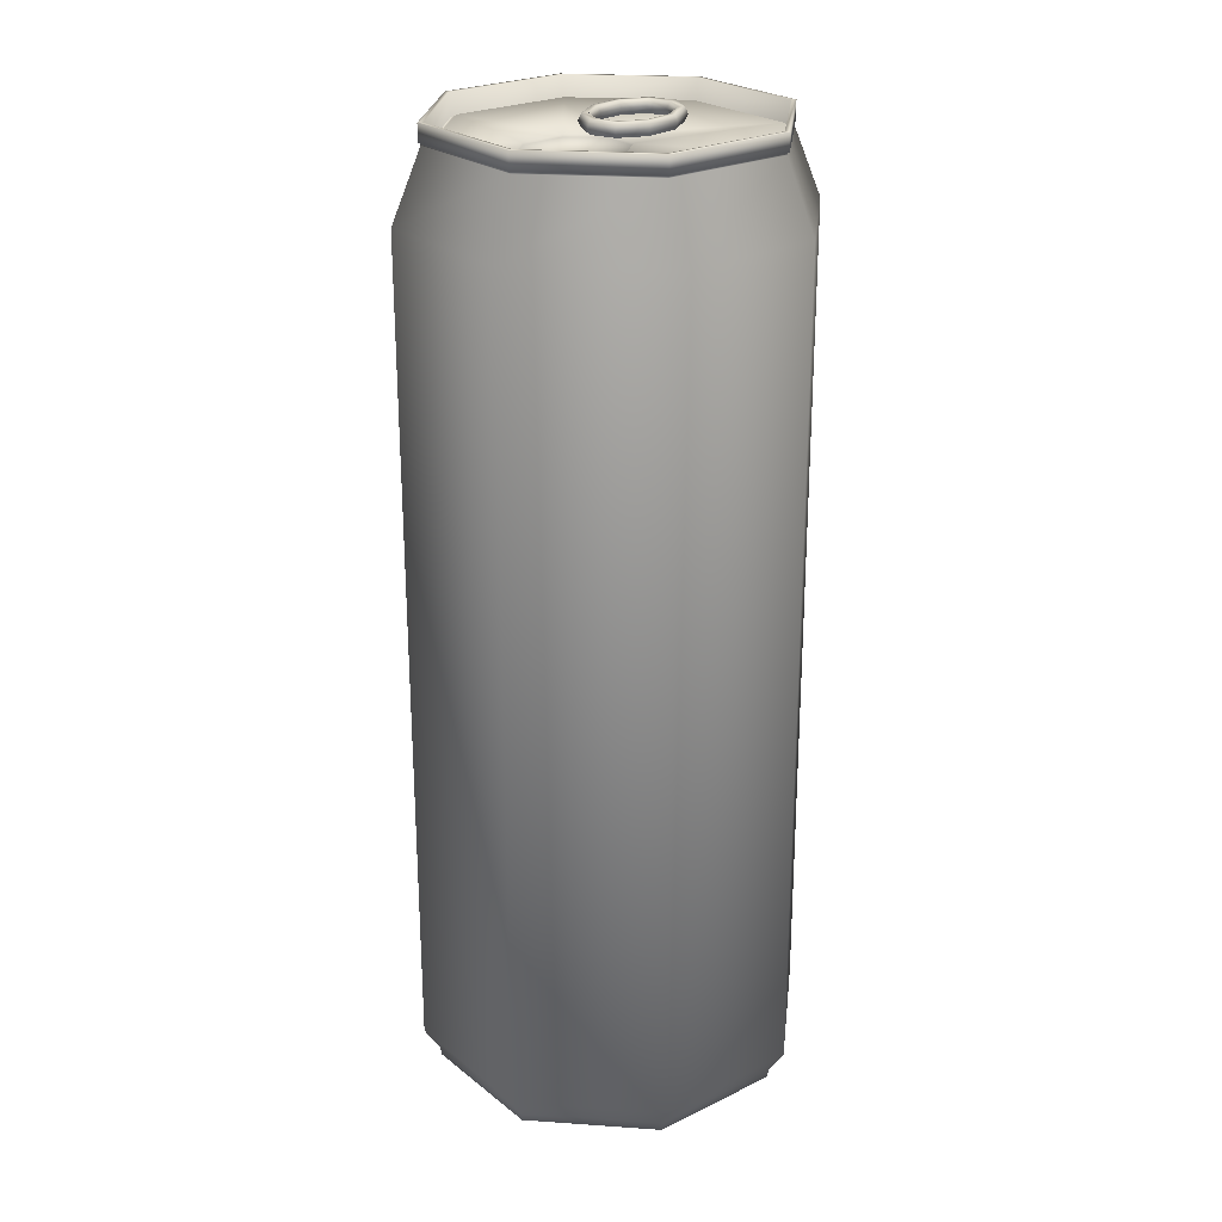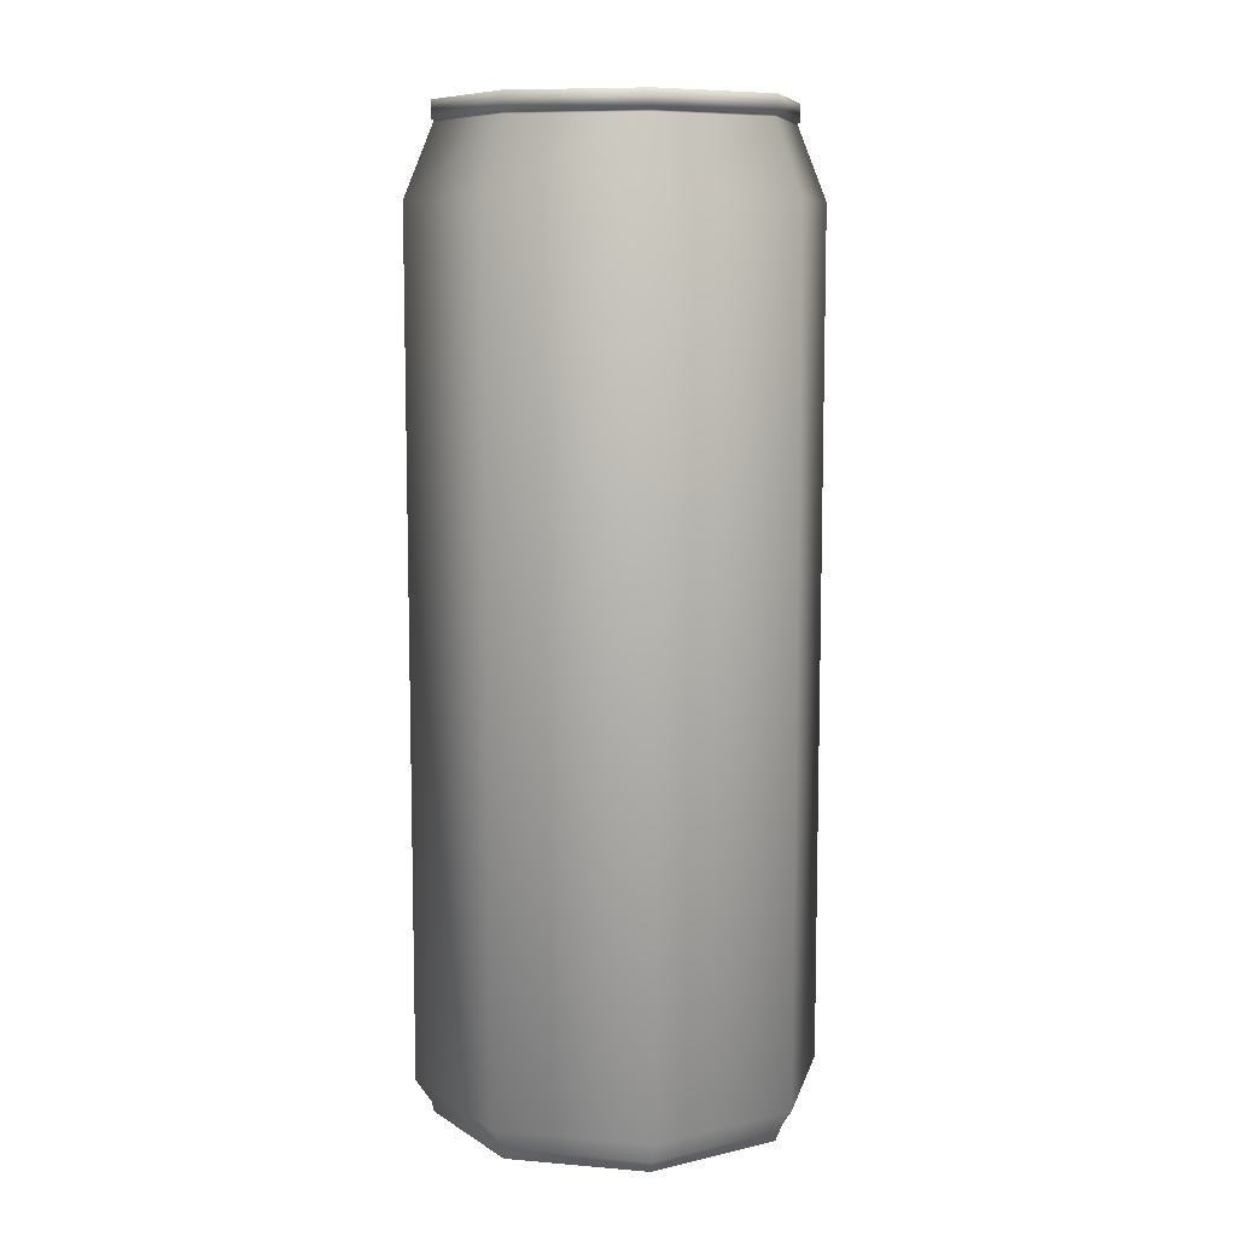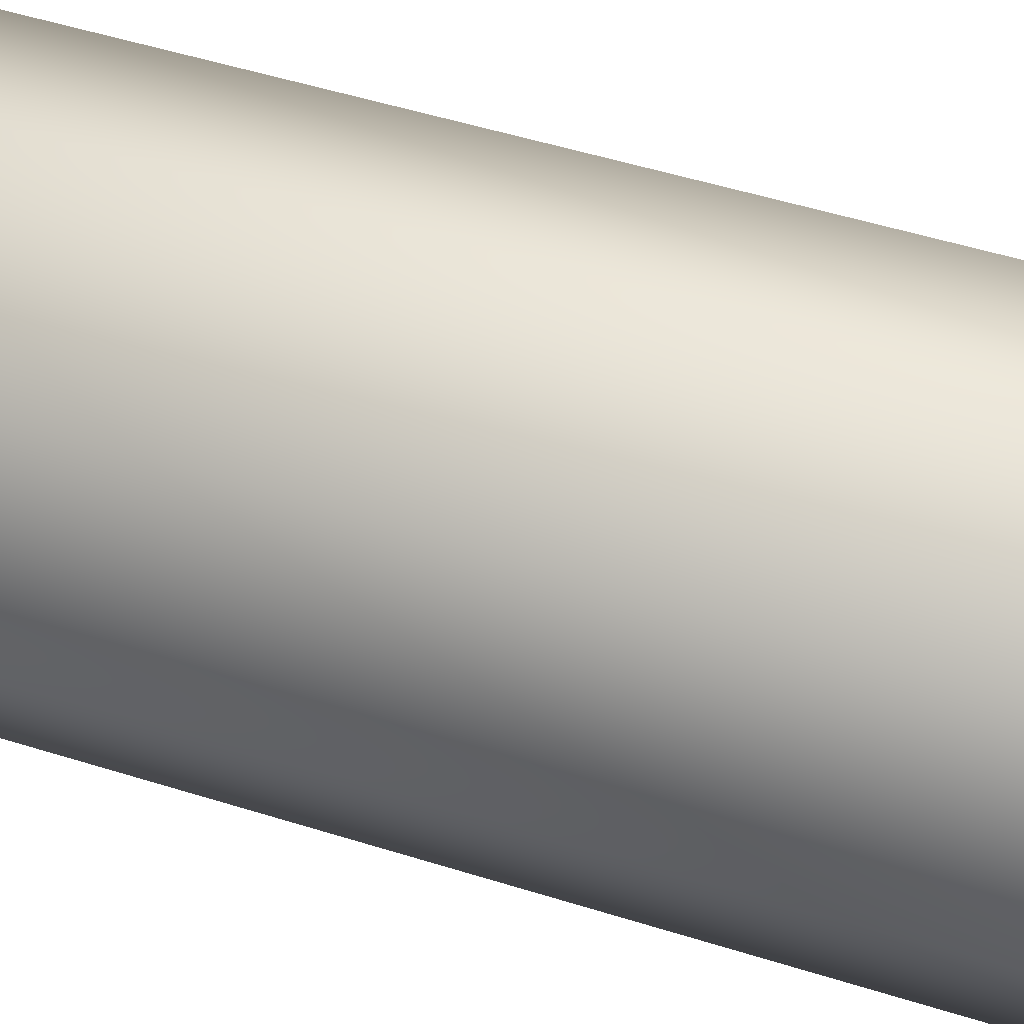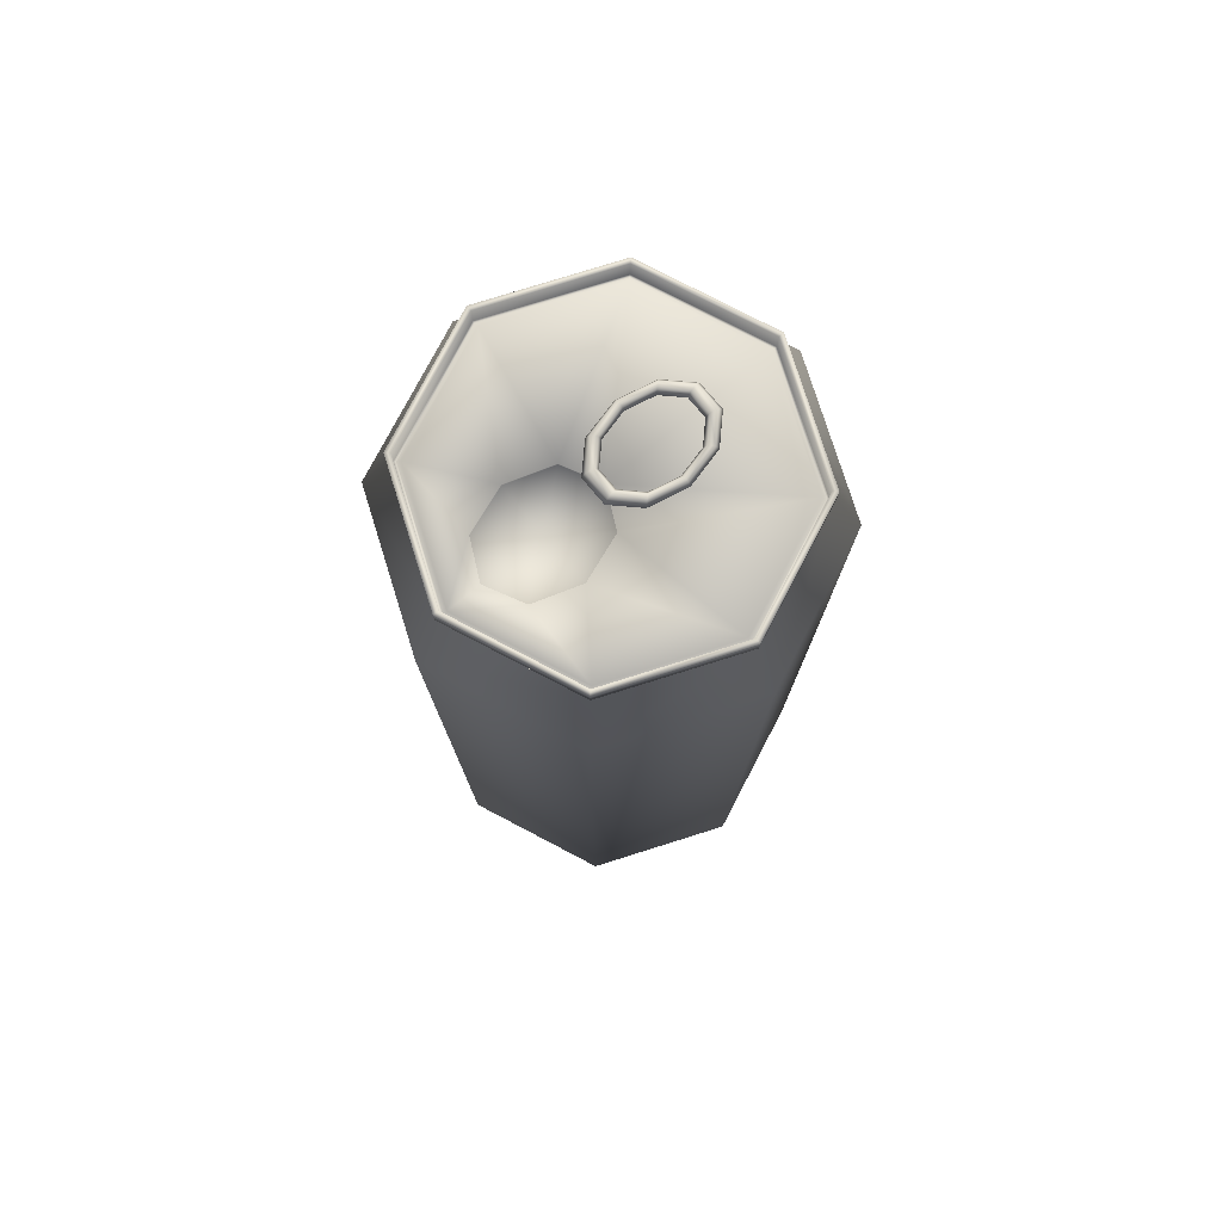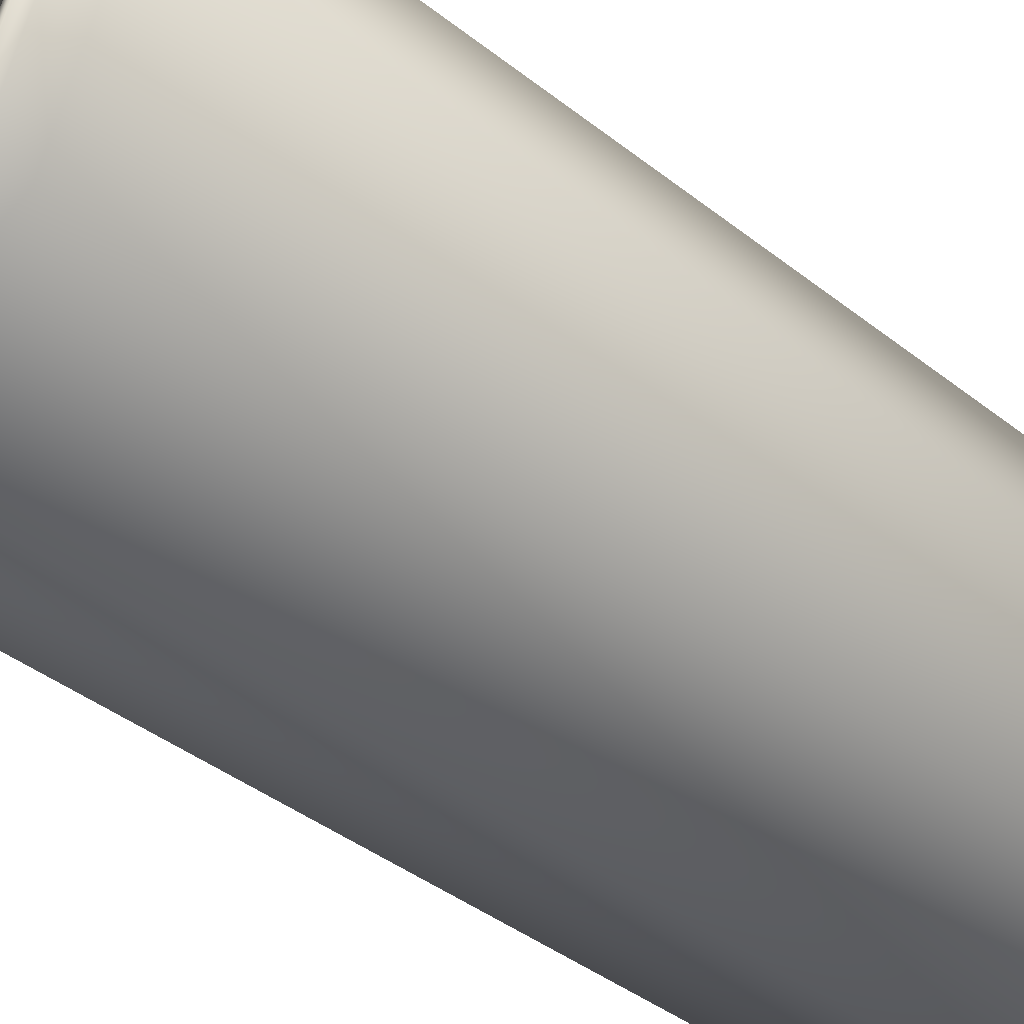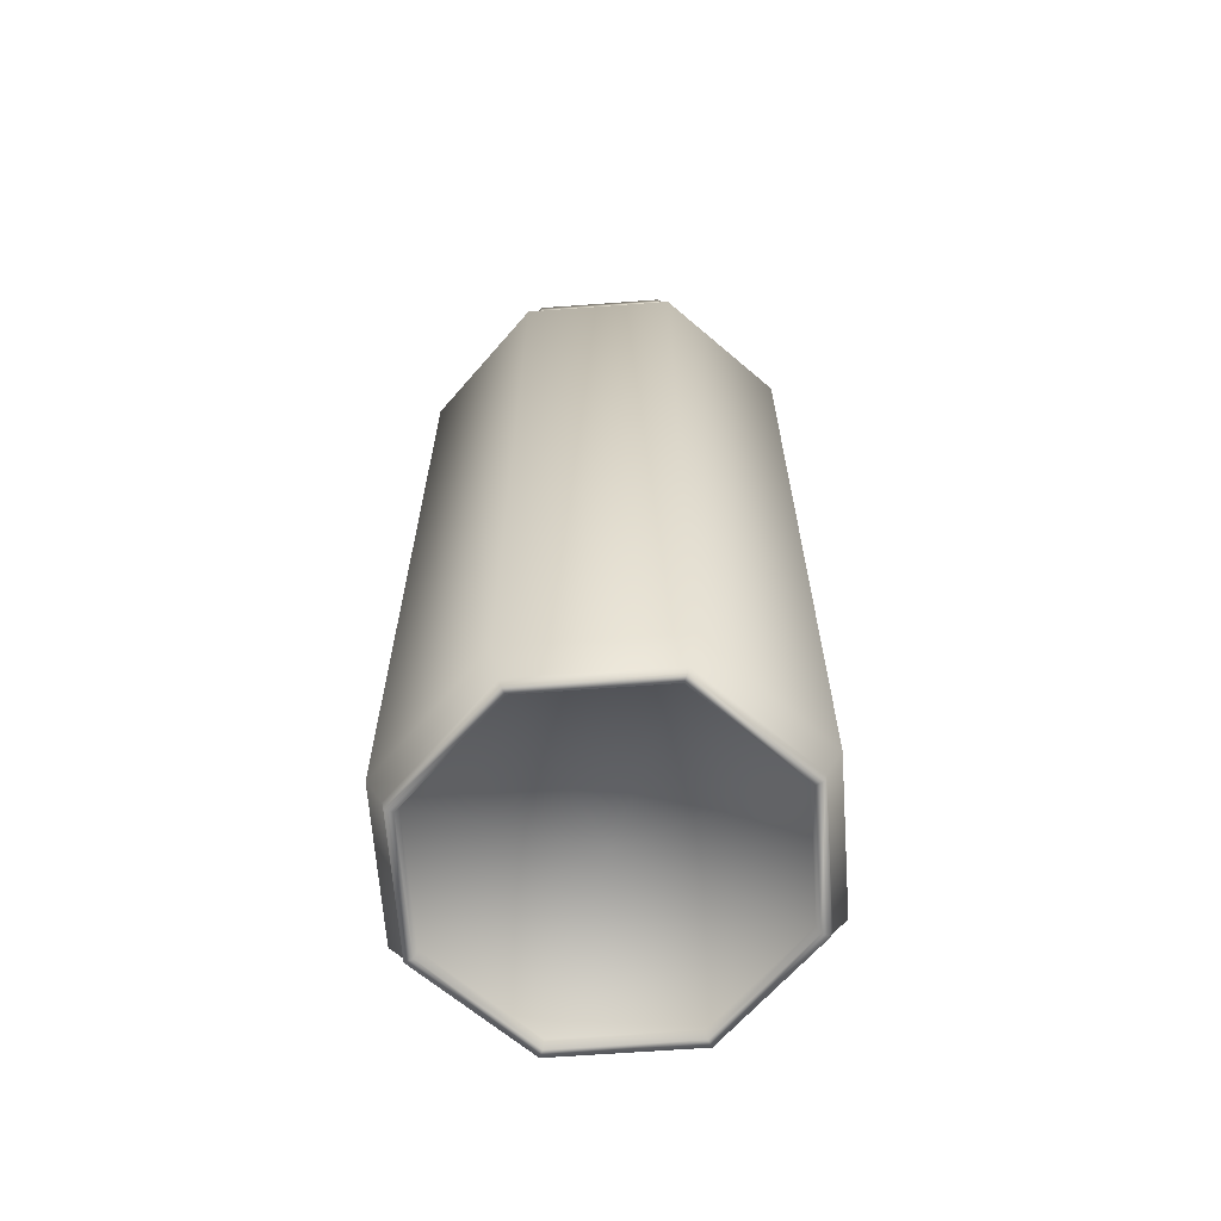
<metadata>
{"format":"obj","ext":"obj","renderer":"f3d","projection":"perspective","resolution":1024,"background":"white","views":[{"elev":24.6,"azim":119.0,"up":"+Z"},{"elev":8.9,"azim":-54.5,"up":"+Z"},{"elev":49.3,"azim":-70.6,"up":"+Y"},{"elev":77.4,"azim":140.1,"up":"+Z"},{"elev":-37.4,"azim":-135.9,"up":"+Y"},{"elev":-65.1,"azim":-153.3,"up":"+Z"}]}
</metadata>
<code>
g LPCoke_Cube.000
v 0.02116 -0.02116 0.1312
v 0.02993 -1e-06 0.1312
v 0.02515 -1e-06 0.1447
v 0.01779 -0.01779 0.1447
v 0 -0.02516 0.1447
v -0.01779 -0.01779 0.1447
v -0.02515 -1e-06 0.1447
v -0.01779 0.01779 0.1447
v -0 0.02515 0.1447
v 0.01779 0.01779 0.1447
v 0 -0.02993 0.1312
v -0.02116 -0.02116 0.1312
v -0.02993 -1e-06 0.1312
v -0.02116 0.02116 0.1312
v -0 0.02993 0.1312
v 0.02116 0.02116 0.1312
v 0.0181 0.0181 0.1417
v -0 0.0256 0.1417
v 0.0256 -1e-06 0.1417
v -0.0181 0.0181 0.1417
v -0.0256 -1e-06 0.1417
v -0.0181 -0.01811 0.1417
v 0 -0.0256 0.1417
v 0.0181 -0.01811 0.1417
v 0.02116 -0.02116 0.004966
v 0 -0.02993 0.004966
v -0.02116 -0.02116 0.004966
v -0.02993 -1e-06 0.004966
v -0.02116 0.02116 0.004966
v -0 0.02993 0.004966
v 0.02993 -1e-06 0.004966
v 0.02116 0.02116 0.004966
v 0.02603 -1e-06 1e-06
v 0.0184 -0.01841 1e-06
v 0.0276 -1e-06 0.001467
v 0 -0.02603 1e-06
v 0.01952 0.01952 0.001467
v -0.0184 -0.01841 1e-06
v -0 0.0276 0.001467
v -0.02603 -1e-06 1e-06
v -0.01952 0.01952 0.001467
v -0.0184 0.0184 1e-06
v -0.0276 -1e-06 0.001467
v -0 0.02603 1e-06
v -0.01952 -0.01952 0.001467
v 0.0184 0.0184 1e-06
v 0 -0.02761 0.001467
v 0.01952 -0.01952 0.001467
v 0.01712 -0.01712 0.1417
v 0.02421 -1e-06 0.1417
v 0 -0.02421 0.1417
v -0.01712 -0.01712 0.1417
v -0.02421 -1e-06 0.1417
v -0.01712 0.01712 0.1417
v -0 0.02421 0.1417
v 0.01712 0.01712 0.1417
v 0.01811 0.0181 0.1421
v -0 0.0256 0.1421
v -0.01811 0.0181 0.1421
v -0.02561 -1e-06 0.1421
v -0.01811 -0.01811 0.1421
v 0 -0.02561 0.1421
v 0.01811 -0.01811 0.1421
v 0.02561 -1e-06 0.1421
v 0.01835 -0.01835 0.1447
v 0.02596 -1e-06 0.1447
v 0 -0.02596 0.1447
v -0.01835 -0.01835 0.1447
v -0.02596 -1e-06 0.1447
v -0.01835 0.01835 0.1447
v 0.01835 0.01835 0.1447
v -0 0.02595 0.1447
v 0.02595 -1e-06 0.1421
v 0.01835 0.01835 0.1421
v -0 0.02595 0.1421
v -0.01835 0.01835 0.1421
v -0.02595 -1e-06 0.1421
v -0.01835 -0.01835 0.1421
v 0 -0.02595 0.1421
v 0.01835 -0.01835 0.1421
v 0.01779 -0.01779 0.1413
v 0.02515 -1e-06 0.1413
v 0 -0.02516 0.1413
v -0.01779 -0.01779 0.1413
v -0.02515 -1e-06 0.1413
v -0.01779 0.01779 0.1413
v 0.01779 0.01779 0.1413
v 0.01753 -0.01753 0.1413
v 0.02479 -1e-06 0.1413
v 0 -0.02479 0.1413
v -0.01753 -0.01753 0.1413
v -0.02479 -1e-06 0.1413
v -0.01753 0.01753 0.1413
v 0.01753 0.01753 0.1413
v -0 0.02479 0.1413
v -0 0.02515 0.1413
v -0.006185 0.006743 0.1427
v -0.006185 0.006322 0.1438
v -0.006185 0.005479 0.1438
v -0.006185 0.005057 0.1427
v -0.006185 0.005479 0.1417
v -0.006185 0.006322 0.1417
v -0.01167 0.005455 0.1427
v -0.01133 0.005114 0.1438
v -0.01064 0.004432 0.1438
v -0.0103 0.004091 0.1427
v -0.01064 0.004432 0.1417
v -0.01133 0.005114 0.1417
v -0.01506 0.002084 0.1427
v -0.01451 0.001954 0.1438
v -0.0134 0.001693 0.1438
v -0.01284 0.001563 0.1427
v -0.0134 0.001693 0.1417
v -0.01451 0.001954 0.1417
v -0.01506 -0.002084 0.1427
v -0.01451 -0.001954 0.1438
v -0.0134 -0.001693 0.1438
v -0.01284 -0.001563 0.1427
v -0.0134 -0.001693 0.1417
v -0.01451 -0.001954 0.1417
v -0.01167 -0.005455 0.1427
v -0.01133 -0.005114 0.1438
v -0.01064 -0.004432 0.1438
v -0.0103 -0.004091 0.1427
v -0.01064 -0.004432 0.1417
v -0.01133 -0.005114 0.1417
v -0.006185 -0.006743 0.1427
v -0.006185 -0.006322 0.1438
v -0.006185 -0.005479 0.1438
v -0.006185 -0.005057 0.1427
v -0.006185 -0.005479 0.1417
v -0.006185 -0.006322 0.1417
v -0.000697 -0.005455 0.1427
v -0.00104 -0.005114 0.1438
v -0.001726 -0.004432 0.1438
v -0.002069 -0.004091 0.1427
v -0.001726 -0.004432 0.1417
v -0.00104 -0.005114 0.1417
v 0.002694 -0.002084 0.1427
v 0.002139 -0.001954 0.1438
v 0.00103 -0.001693 0.1438
v 0.000475 -0.001563 0.1427
v 0.00103 -0.001693 0.1417
v 0.002139 -0.001954 0.1417
v 0.002694 0.002084 0.1427
v 0.002139 0.001954 0.1438
v 0.00103 0.001693 0.1438
v 0.000475 0.001563 0.1427
v 0.00103 0.001693 0.1417
v 0.002139 0.001954 0.1417
v -0.000697 0.005455 0.1427
v -0.00104 0.005114 0.1438
v -0.001726 0.004432 0.1438
v -0.002069 0.004091 0.1427
v -0.001726 0.004432 0.1417
v -0.00104 0.005114 0.1417
v 0.0273 -1e-06 1e-06
v 0.01931 -0.01931 1e-06
v 0 -0.02731 1e-06
v -0.01931 -0.01931 1e-06
v -0.0273 -1e-06 1e-06
v -0.01931 0.01931 1e-06
v 0.01931 0.01931 1e-06
v -0 0.0273 1e-06
v 0.01008 0.007568 0.1417
v 0.00351 0.005331 0.1417
v 0.01664 0.005331 0.1417
v 0.01932 -1e-06 0.1417
v 0.000826 -1e-06 0.1417
v 0.00351 -0.005333 0.1417
v 0.01008 -0.00757 0.1417
v 0.01664 -0.005333 0.1417
v 0.01008 -1e-06 0.1414
v 0.01008 0.007568 0.1414
v 0.00351 0.005331 0.1414
v 0.01664 0.005331 0.1414
v 0.01932 -1e-06 0.1414
v 0.000826 -1e-06 0.1414
v 0.00351 -0.005333 0.1414
v 0.01008 -0.00757 0.1414
v 0.01664 -0.005333 0.1414
v 0.02552 -1e-06 0.001401
v 0.01805 -0.01805 0.001401
v 0 -0.02552 0.001401
v -0.01805 -0.01805 0.001401
v -0.02552 -1e-06 0.001401
v -0.01805 0.01805 0.001401
v -0 0.02552 0.001401
v 0.01805 0.01805 0.001401
v -0 -1e-06 0.005673
f 36 183 34
f 40 185 38
f 33 189 46
f 44 187 42
f 34 182 33
f 36 185 184
f 42 186 40
f 33 158 34
f 36 158 159
f 38 159 160
f 38 161 40
f 40 162 42
f 46 157 33
f 44 163 46
f 44 162 164
f 44 189 188
f 36 184 183
f 40 186 185
f 33 182 189
f 44 188 187
f 34 183 182
f 36 38 185
f 42 187 186
f 33 157 158
f 36 34 158
f 38 36 159
f 38 160 161
f 40 161 162
f 46 163 157
f 44 164 163
f 44 42 162
f 44 46 189
f 20 15 14
f 30 16 32
f 19 1 2
f 2 25 31
f 22 13 12
f 1 26 25
f 21 14 13
f 11 27 26
f 12 28 27
f 169 175 166
f 82 4 3
f 29 15 30
f 23 12 11
f 17 2 16
f 28 14 29
f 31 16 2
f 28 41 43
f 30 37 39
f 32 35 37
f 31 48 35
f 47 160 159
f 43 162 161
f 39 163 164
f 35 158 157
f 29 39 41
f 27 43 45
f 41 164 162
f 163 35 157
f 26 45 47
f 25 47 48
f 60 78 77
f 66 10 3
f 62 78 61
f 8 69 7
f 62 80 79
f 9 70 8
f 69 6 7
f 64 80 63
f 84 7 6
f 52 90 51
f 83 6 5
f 51 88 49
f 81 5 4
f 50 88 89
f 56 95 55
f 18 16 15
f 171 179 170
f 168 181 172
f 166 174 165
f 167 177 168
f 170 178 169
f 172 180 171
f 165 176 167
f 160 43 161
f 68 5 6
f 58 76 75
f 67 4 5
f 58 74 57
f 57 73 64
f 60 76 59
f 71 9 10
f 64 24 19
f 63 23 24
f 23 61 22
f 22 60 21
f 21 59 20
f 57 19 17
f 18 57 17
f 20 58 18
f 48 159 158
f 65 3 4
f 73 65 80
f 65 79 80
f 67 78 79
f 68 77 78
f 69 76 77
f 71 73 74
f 72 74 75
f 70 75 76
f 88 82 89
f 88 83 81
f 91 83 90
f 91 85 84
f 93 85 92
f 94 82 87
f 94 96 95
f 93 96 86
f 53 91 52
f 55 93 54
f 85 8 7
f 54 92 53
f 87 3 10
f 50 94 56
f 86 9 8
f 96 10 9
f 55 166 165
f 97 104 98
f 98 105 99
f 99 106 100
f 106 101 100
f 108 97 102
f 103 110 104
f 104 111 105
f 105 112 106
f 112 107 106
f 114 103 108
f 115 110 109
f 116 111 110
f 117 112 111
f 112 119 113
f 120 109 114
f 121 116 115
f 122 117 116
f 123 118 117
f 118 125 119
f 120 121 115
f 127 122 121
f 128 123 122
f 129 124 123
f 124 131 125
f 126 127 121
f 127 134 128
f 128 135 129
f 129 136 130
f 136 131 130
f 138 127 132
f 133 140 134
f 134 141 135
f 135 142 136
f 142 137 136
f 144 133 138
f 145 140 139
f 146 141 140
f 141 148 142
f 148 143 142
f 150 139 144
f 151 146 145
f 152 147 146
f 153 148 147
f 148 155 149
f 150 151 145
f 97 152 151
f 98 153 152
f 99 154 153
f 154 101 155
f 156 97 151
f 56 165 167
f 50 167 168
f 54 169 166
f 52 169 53
f 51 170 52
f 49 171 51
f 50 172 49
f 173 174 175
f 173 175 178
f 173 179 180
f 173 181 177
f 173 177 176
f 173 178 179
f 173 180 181
f 173 176 174
f 189 182 190
f 188 189 190
f 187 188 190
f 186 187 190
f 185 186 190
f 184 185 190
f 183 184 190
f 182 183 190
f 24 11 1
f 20 18 15
f 30 15 16
f 19 24 1
f 2 1 25
f 22 21 13
f 1 11 26
f 21 20 14
f 11 12 27
f 12 13 28
f 169 178 175
f 82 81 4
f 29 14 15
f 23 22 12
f 17 19 2
f 28 13 14
f 31 32 16
f 28 29 41
f 30 32 37
f 32 31 35
f 31 25 48
f 47 45 160
f 43 41 162
f 39 37 163
f 35 48 158
f 29 30 39
f 27 28 43
f 41 39 164
f 163 37 35
f 26 27 45
f 25 26 47
f 60 61 78
f 66 71 10
f 62 79 78
f 8 70 69
f 62 63 80
f 9 72 70
f 69 68 6
f 64 73 80
f 84 85 7
f 52 91 90
f 83 84 6
f 51 90 88
f 81 83 5
f 50 49 88
f 56 94 95
f 18 17 16
f 171 180 179
f 168 177 181
f 166 175 174
f 167 176 177
f 170 179 178
f 172 181 180
f 165 174 176
f 160 45 43
f 68 67 5
f 58 59 76
f 67 65 4
f 58 75 74
f 57 74 73
f 60 77 76
f 71 72 9
f 64 63 24
f 63 62 23
f 23 62 61
f 22 61 60
f 21 60 59
f 57 64 19
f 18 58 57
f 20 59 58
f 48 47 159
f 65 66 3
f 73 66 65
f 65 67 79
f 67 68 78
f 68 69 77
f 69 70 76
f 71 66 73
f 72 71 74
f 70 72 75
f 88 81 82
f 88 90 83
f 91 84 83
f 91 92 85
f 93 86 85
f 94 89 82
f 94 87 96
f 93 95 96
f 53 92 91
f 55 95 93
f 85 86 8
f 54 93 92
f 87 82 3
f 50 89 94
f 86 96 9
f 96 87 10
f 55 54 166
f 97 103 104
f 98 104 105
f 99 105 106
f 106 107 101
f 108 103 97
f 103 109 110
f 104 110 111
f 105 111 112
f 112 113 107
f 114 109 103
f 115 116 110
f 116 117 111
f 117 118 112
f 112 118 119
f 120 115 109
f 121 122 116
f 122 123 117
f 123 124 118
f 118 124 125
f 120 126 121
f 127 128 122
f 128 129 123
f 129 130 124
f 124 130 131
f 126 132 127
f 127 133 134
f 128 134 135
f 129 135 136
f 136 137 131
f 138 133 127
f 133 139 140
f 134 140 141
f 135 141 142
f 142 143 137
f 144 139 133
f 145 146 140
f 146 147 141
f 141 147 148
f 148 149 143
f 150 145 139
f 151 152 146
f 152 153 147
f 153 154 148
f 148 154 155
f 150 156 151
f 97 98 152
f 98 99 153
f 99 100 154
f 154 100 101
f 156 102 97
f 56 55 165
f 50 56 167
f 54 53 169
f 52 170 169
f 51 171 170
f 49 172 171
f 50 168 172
f 24 23 11

</code>
